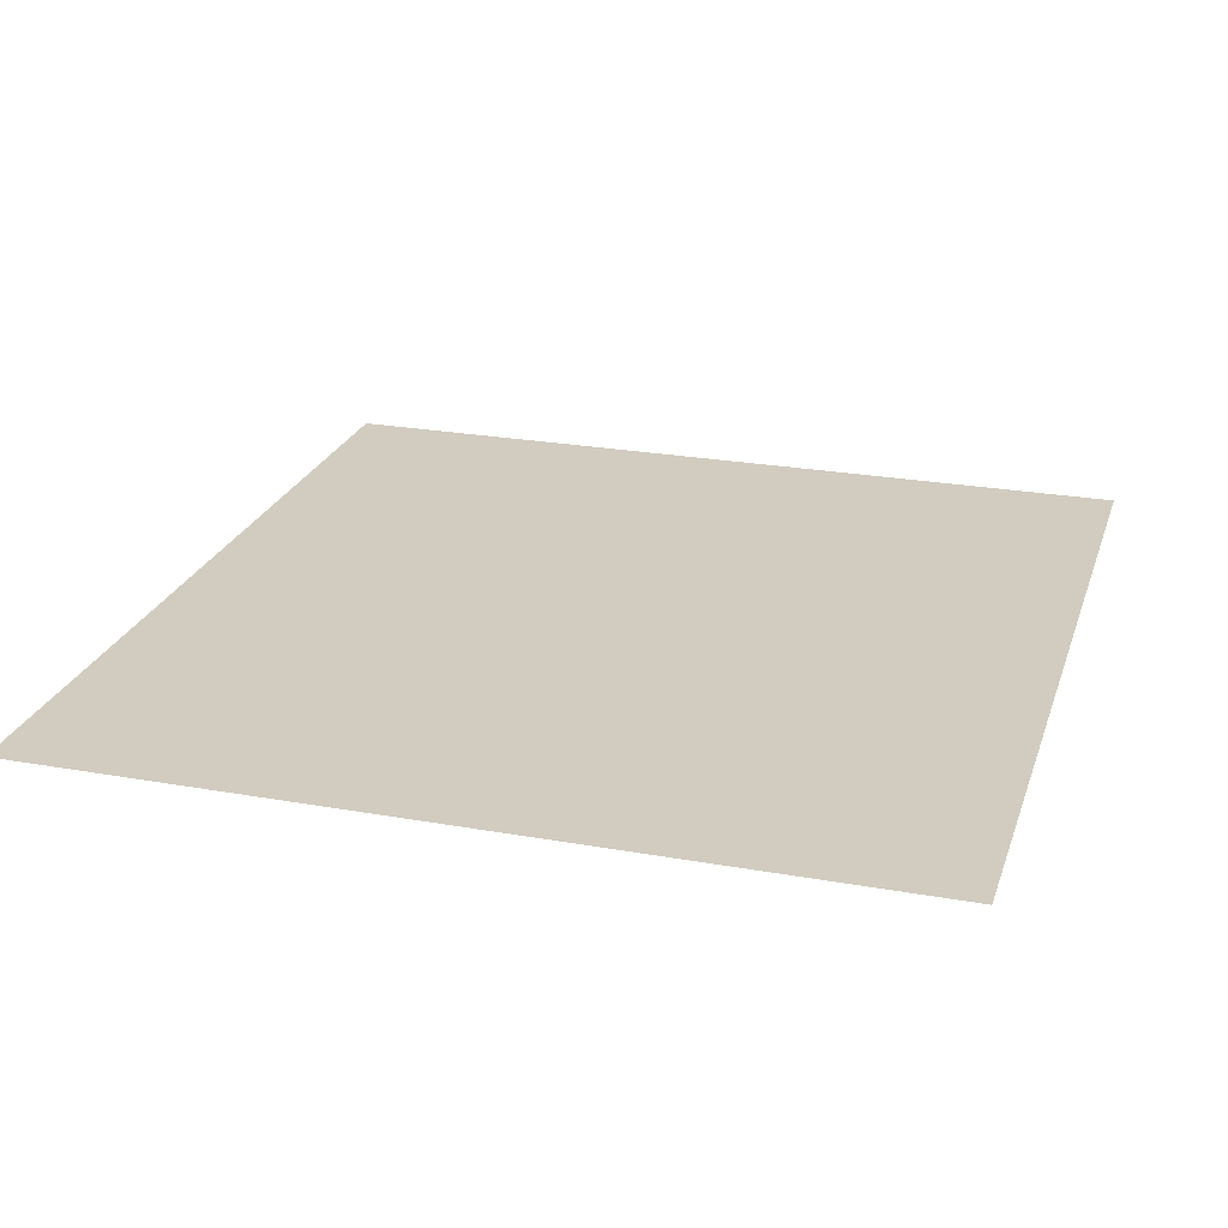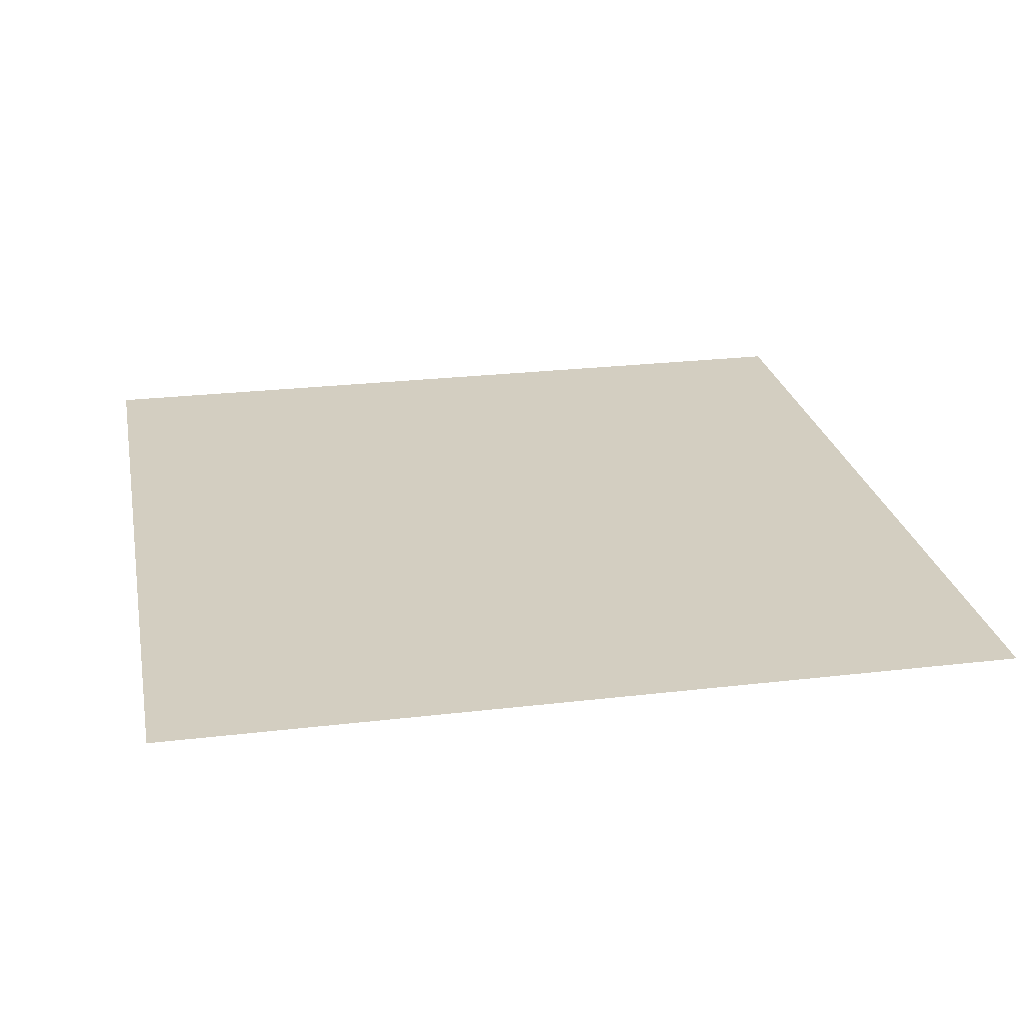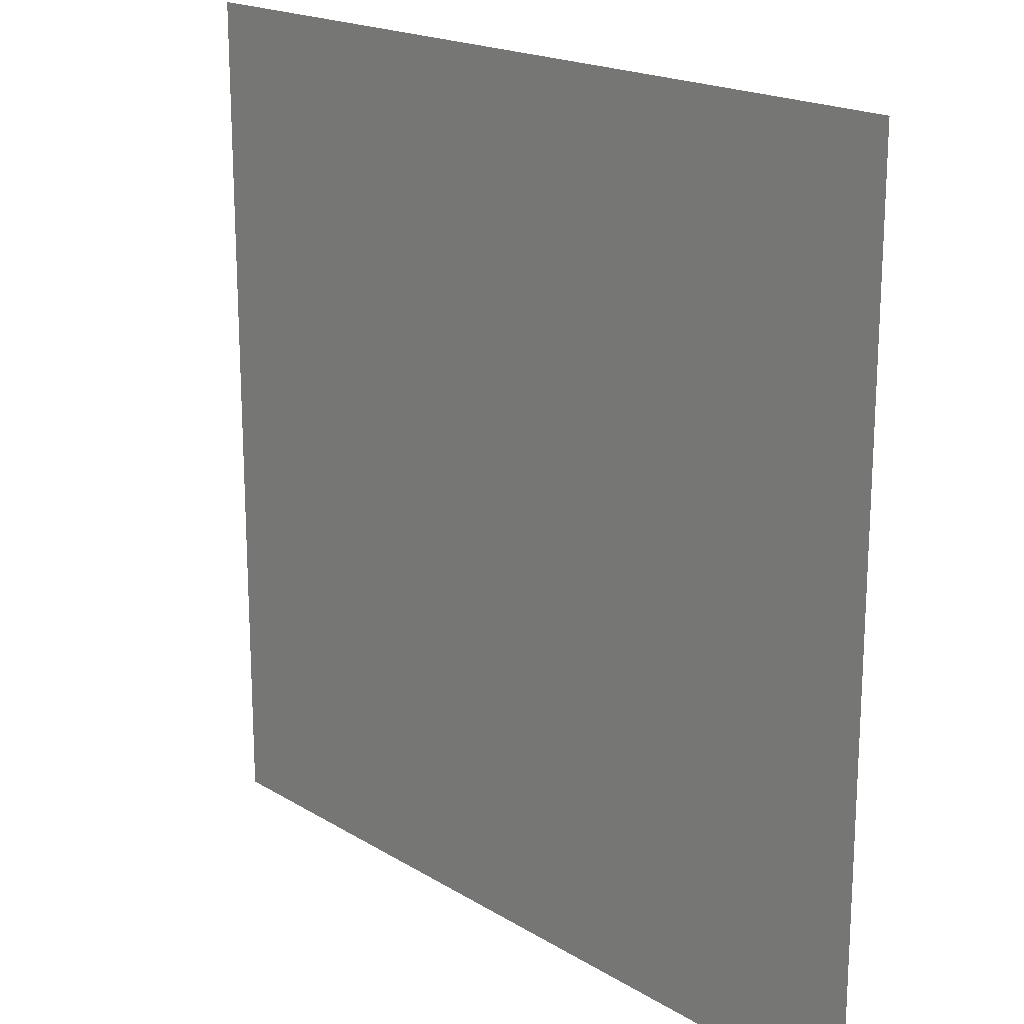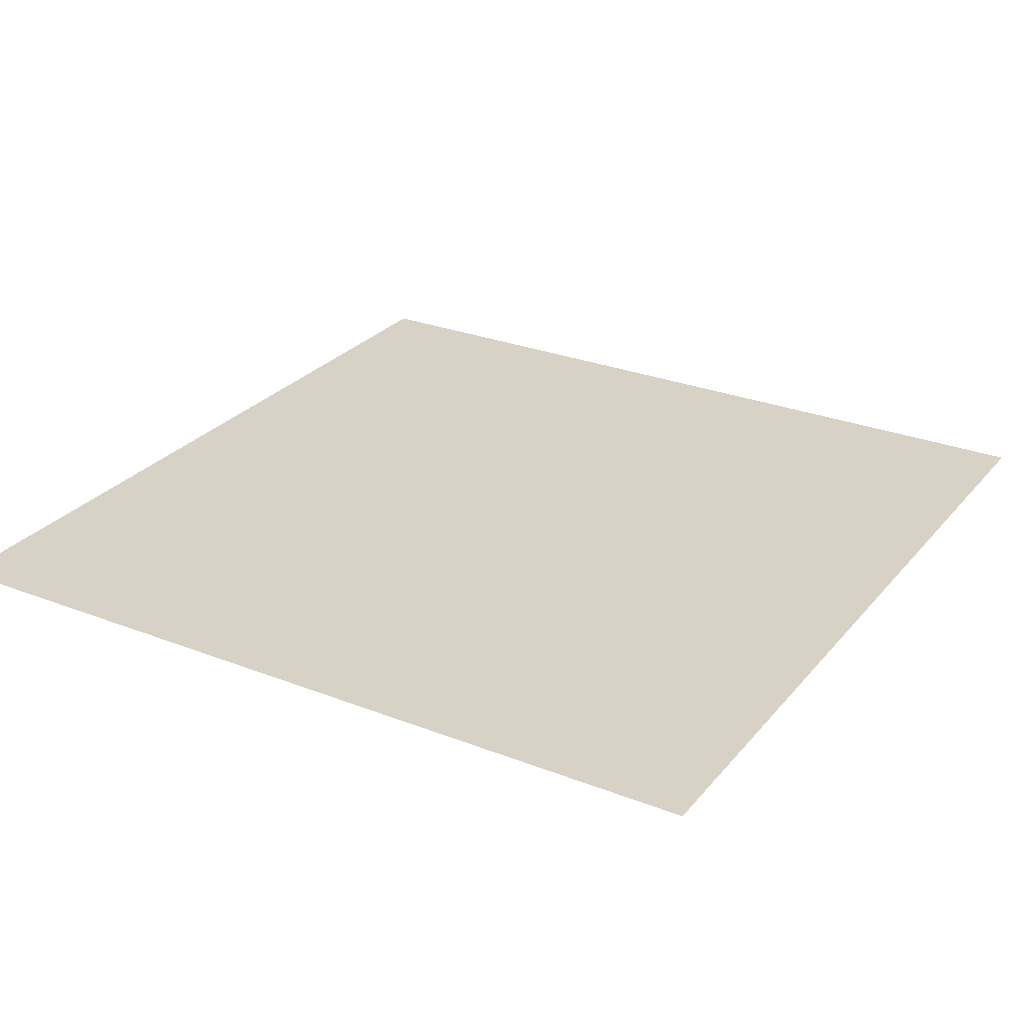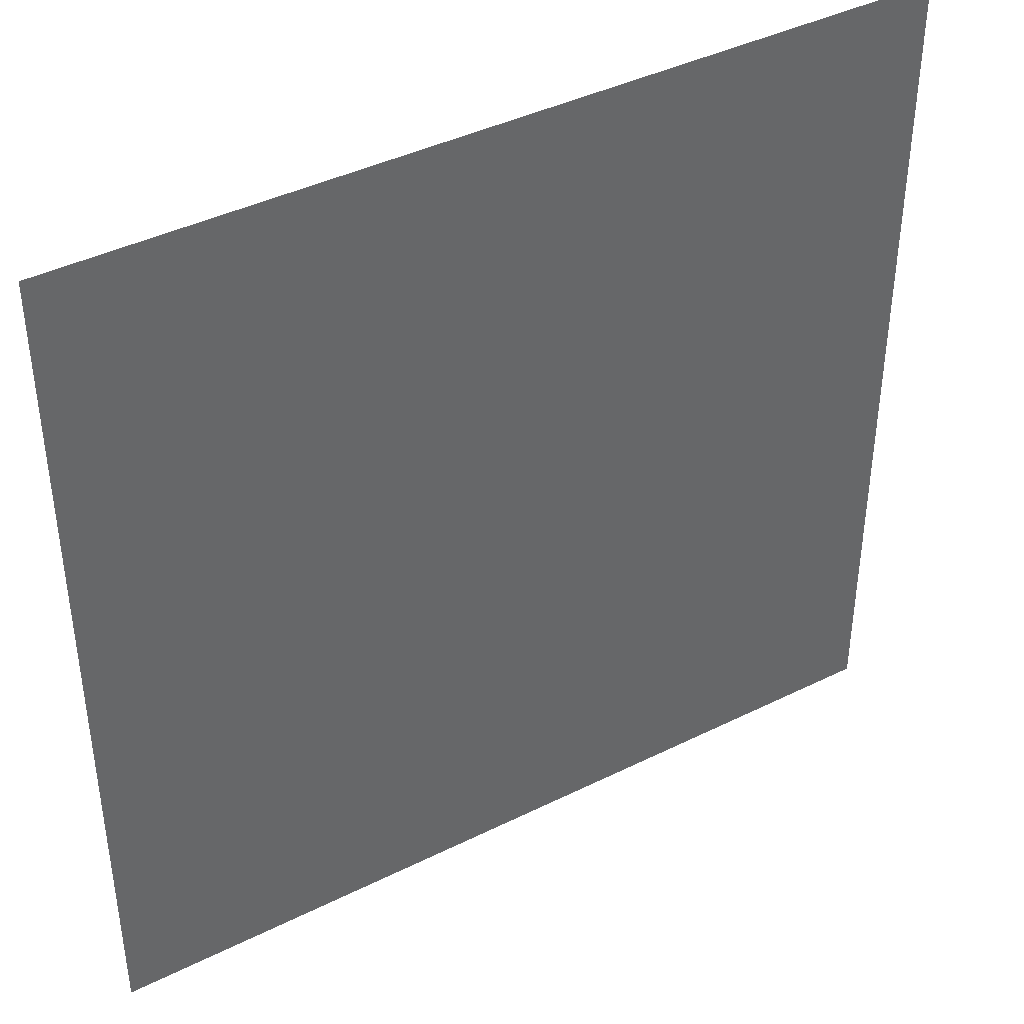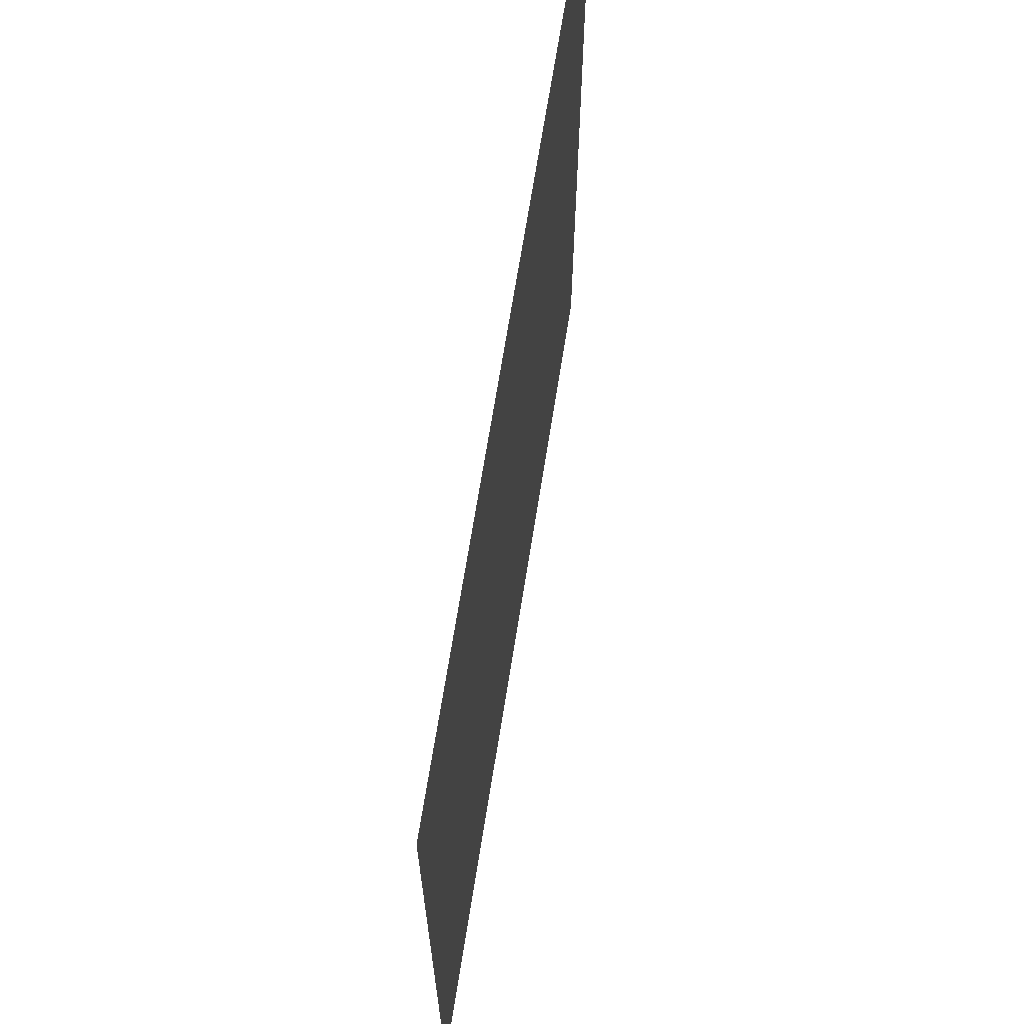
<metadata>
{"format":"obj","ext":"obj","renderer":"f3d","projection":"perspective","resolution":1024,"background":"white","views":[{"elev":24.2,"azim":106.5,"up":"+Z"},{"elev":24.9,"azim":-100.9,"up":"+Z"},{"elev":18.8,"azim":49.0,"up":"+Y"},{"elev":27.4,"azim":31.0,"up":"+Z"},{"elev":41.2,"azim":148.9,"up":"+Y"},{"elev":67.9,"azim":99.0,"up":"+Y"}]}
</metadata>
<code>
g [head] head_front
v 1.265 -1.245 0
v 1.265 1.245 0
v -1.265 1.245 0
v -1.265 -1.245 0
g [head] head_front_0
f 1 4 2
f 2 4 3

</code>
